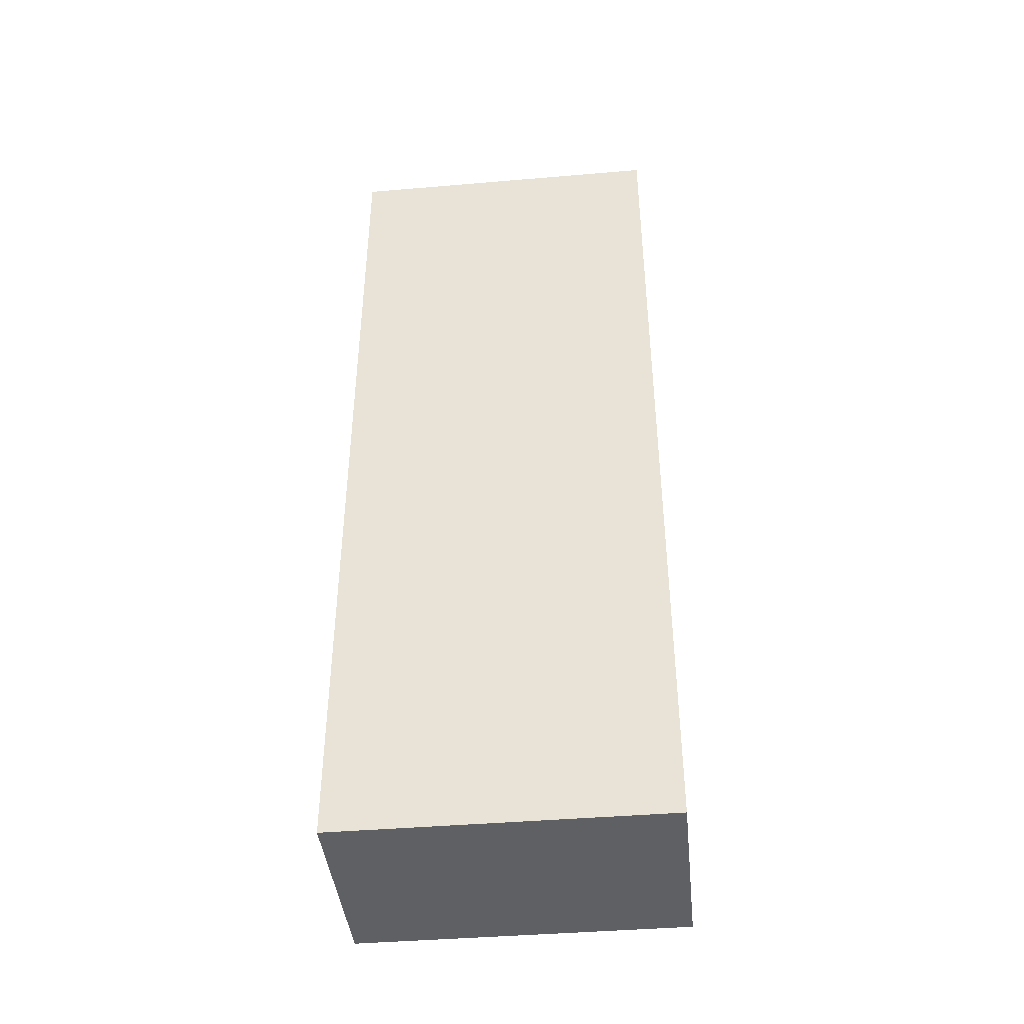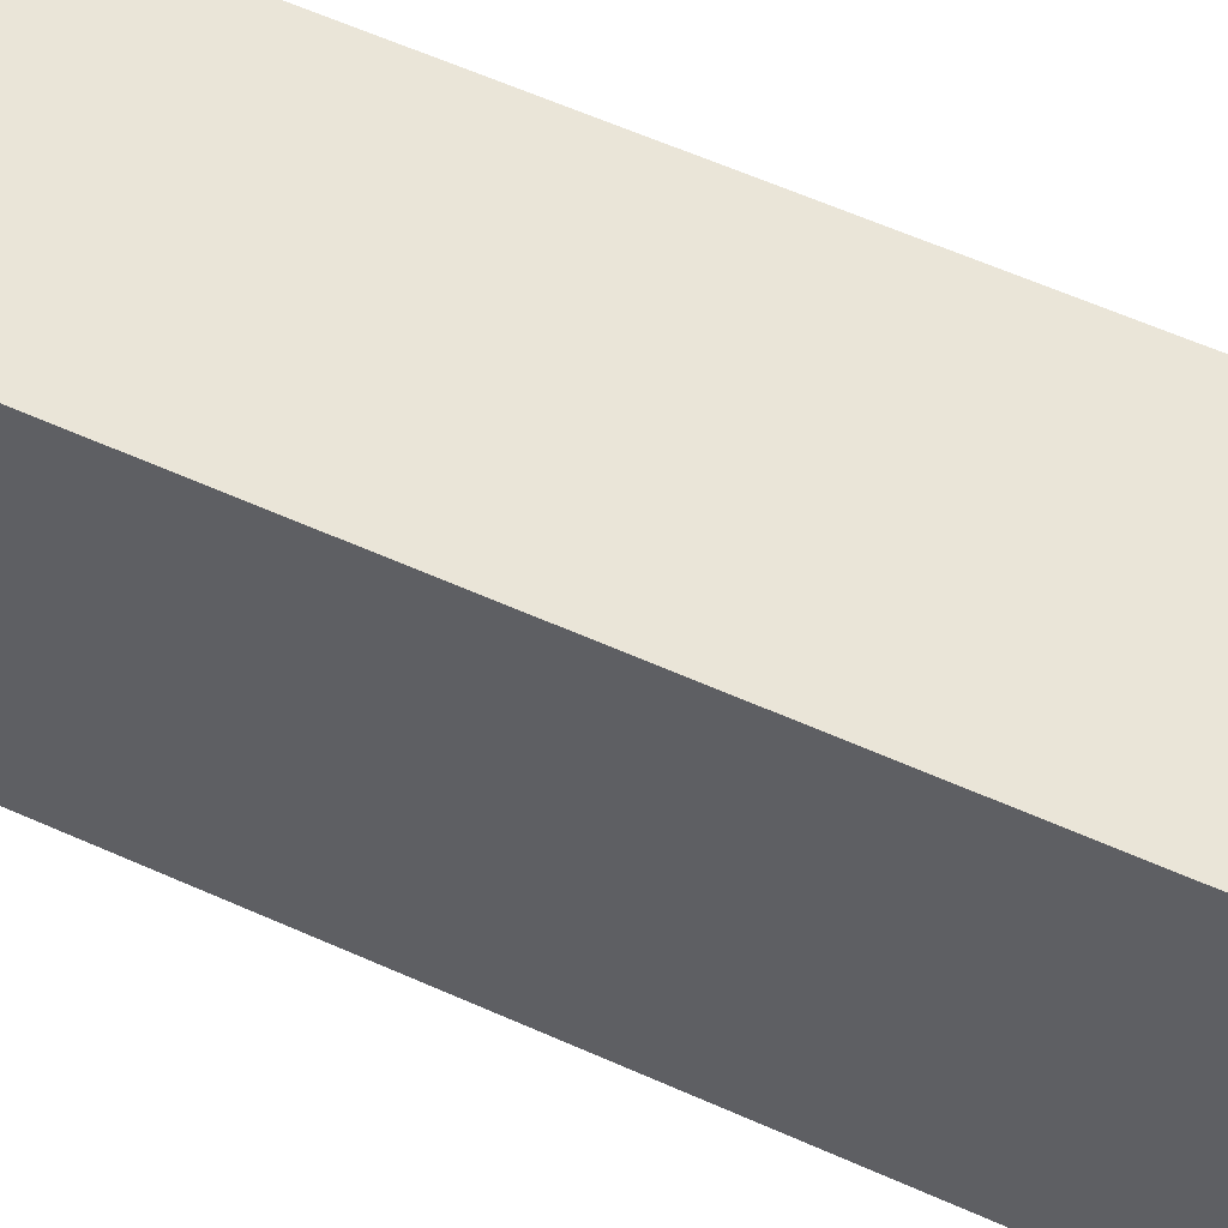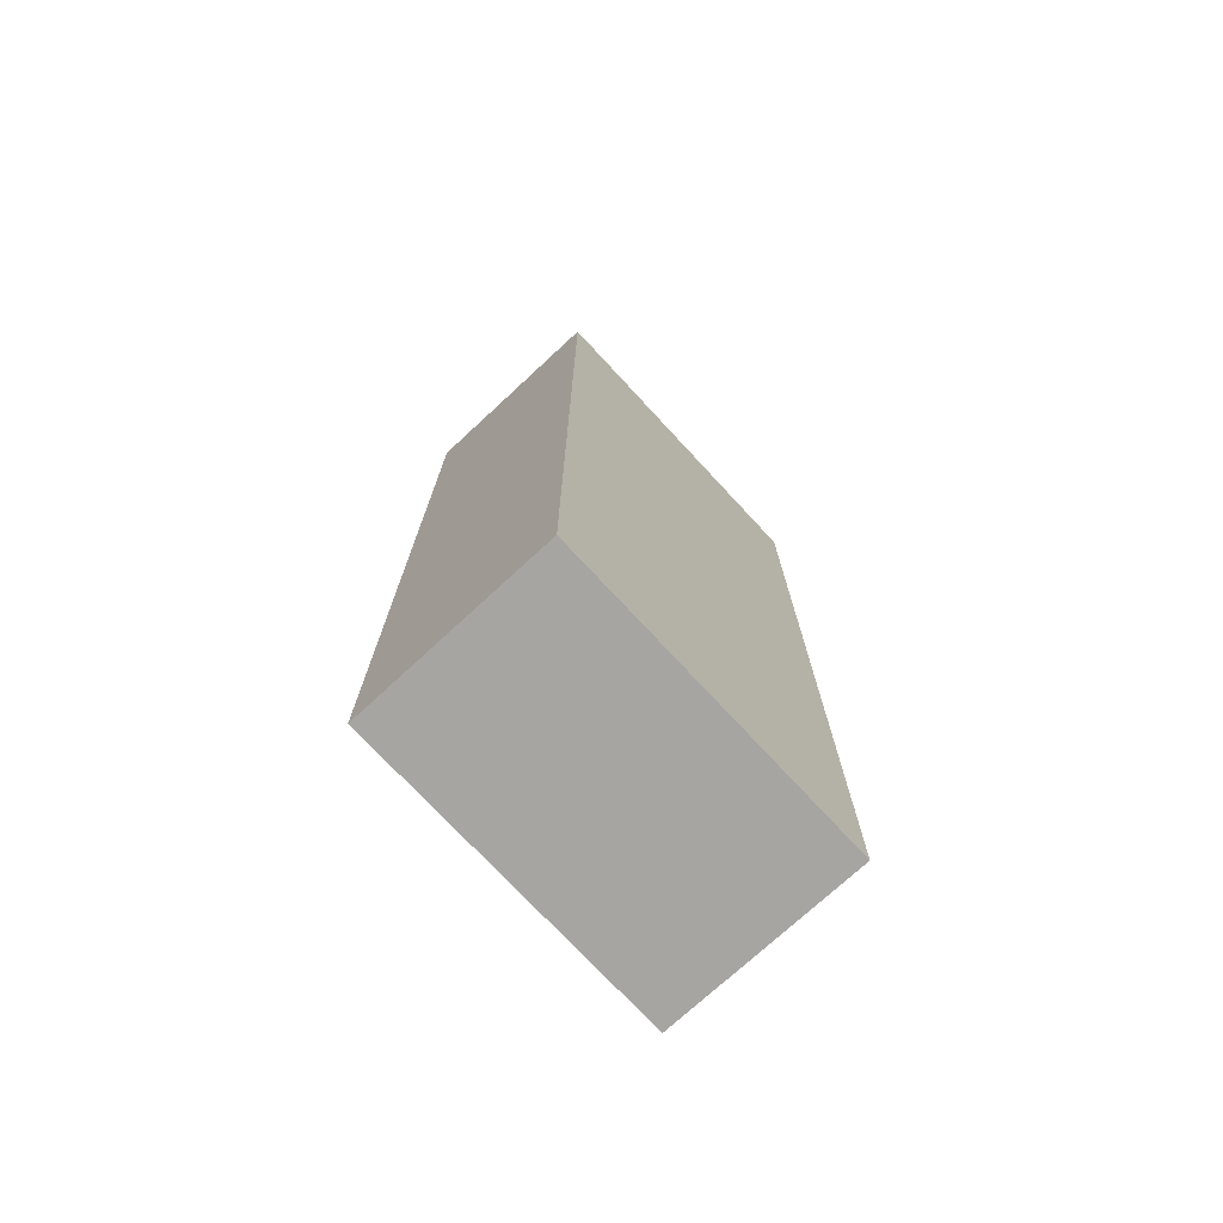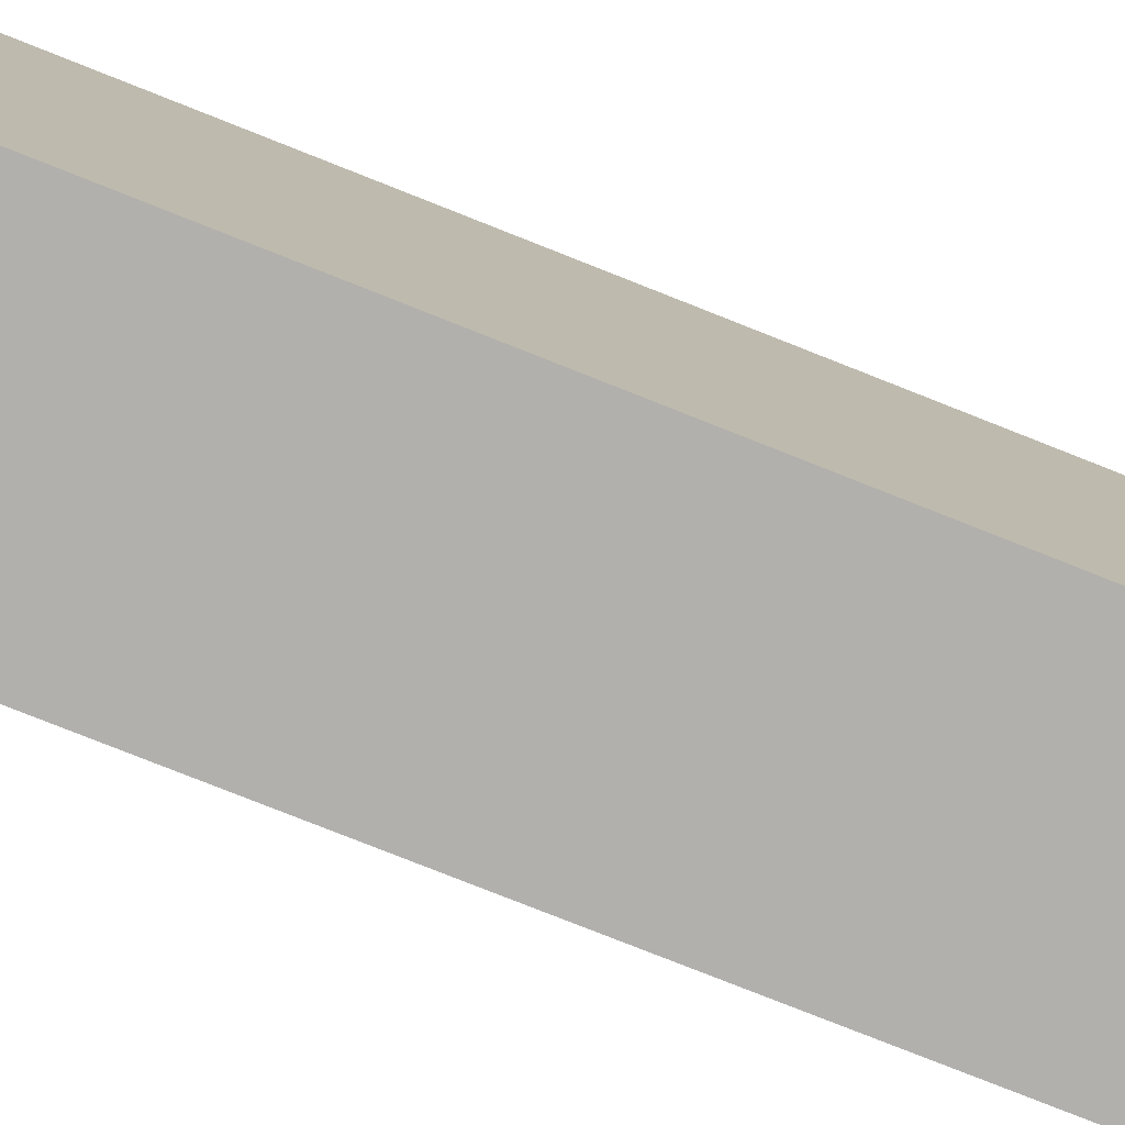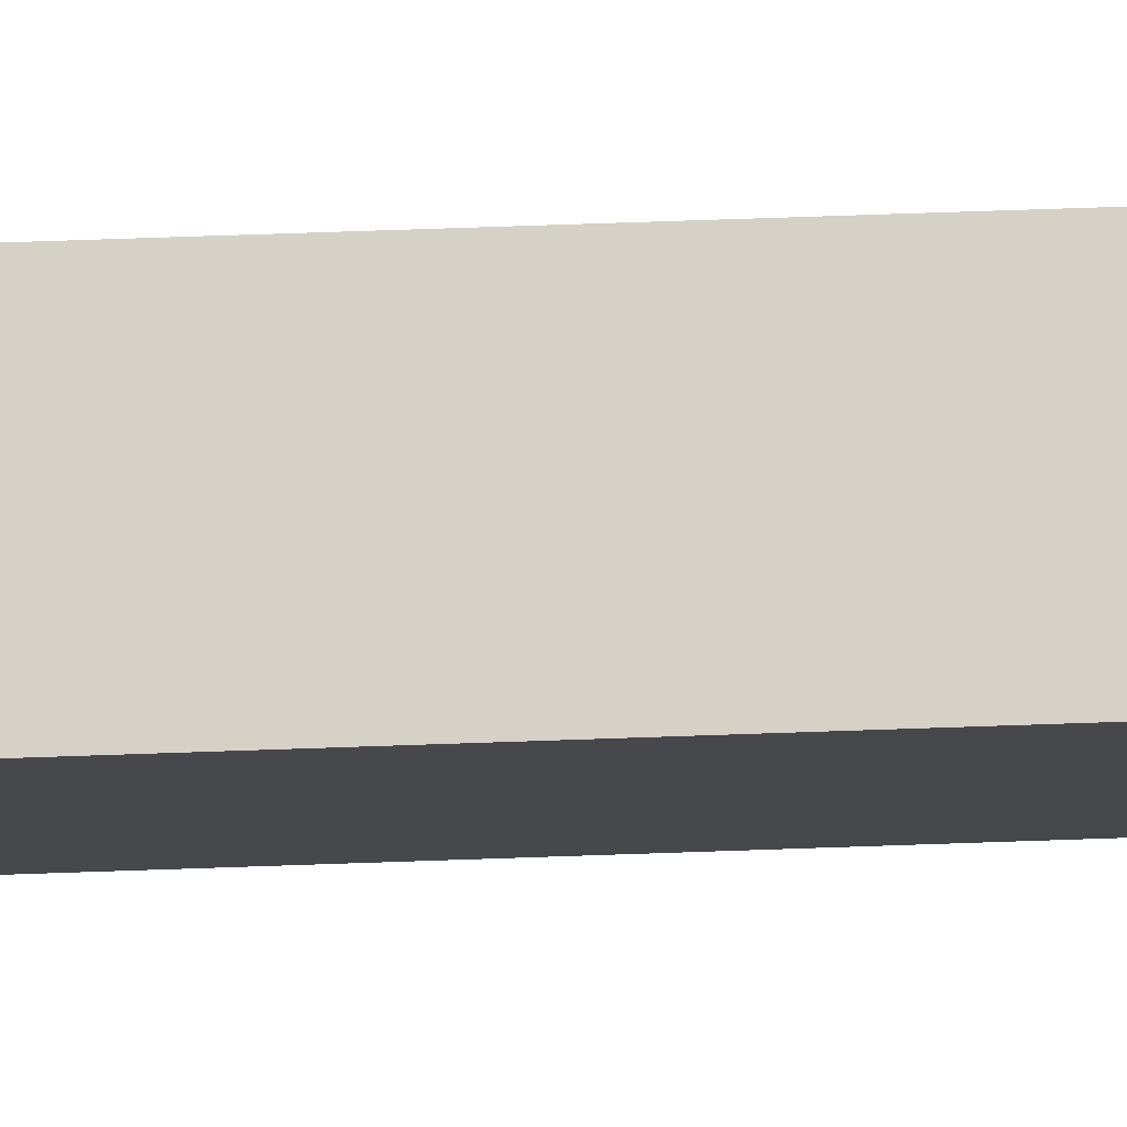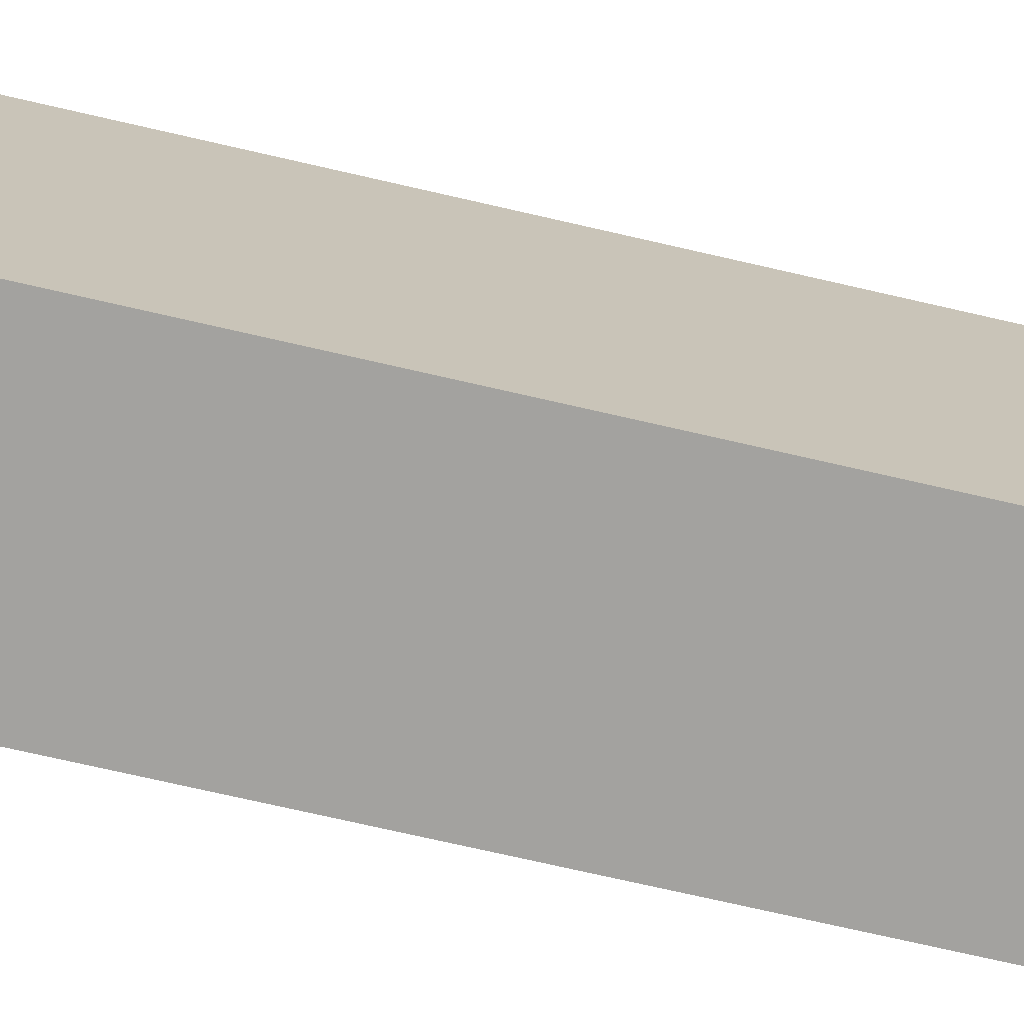
<metadata>
{"format":"obj","ext":"obj","renderer":"f3d","projection":"perspective","resolution":1024,"background":"white","views":[{"elev":-42.3,"azim":95.8,"up":"+Y"},{"elev":59.3,"azim":114.8,"up":"+Z"},{"elev":-73.8,"azim":42.8,"up":"+Y"},{"elev":-78.8,"azim":68.4,"up":"+Z"},{"elev":78.7,"azim":88.1,"up":"+Z"},{"elev":-72.6,"azim":-103.0,"up":"+Z"}]}
</metadata>
<code>
o Cube
v 1.418 10.54 -2.308
v 1.418 -2.448 -2.308
v 1.418 10.54 2.308
v 1.418 -2.448 2.308
v -1.418 10.54 -2.308
v -1.418 -2.448 -2.308
v -1.418 10.54 2.308
v -1.418 -2.448 2.308
f 1 5 7 3
f 4 3 7 8
f 8 7 5 6
f 6 2 4 8
f 2 1 3 4
f 6 5 1 2

</code>
